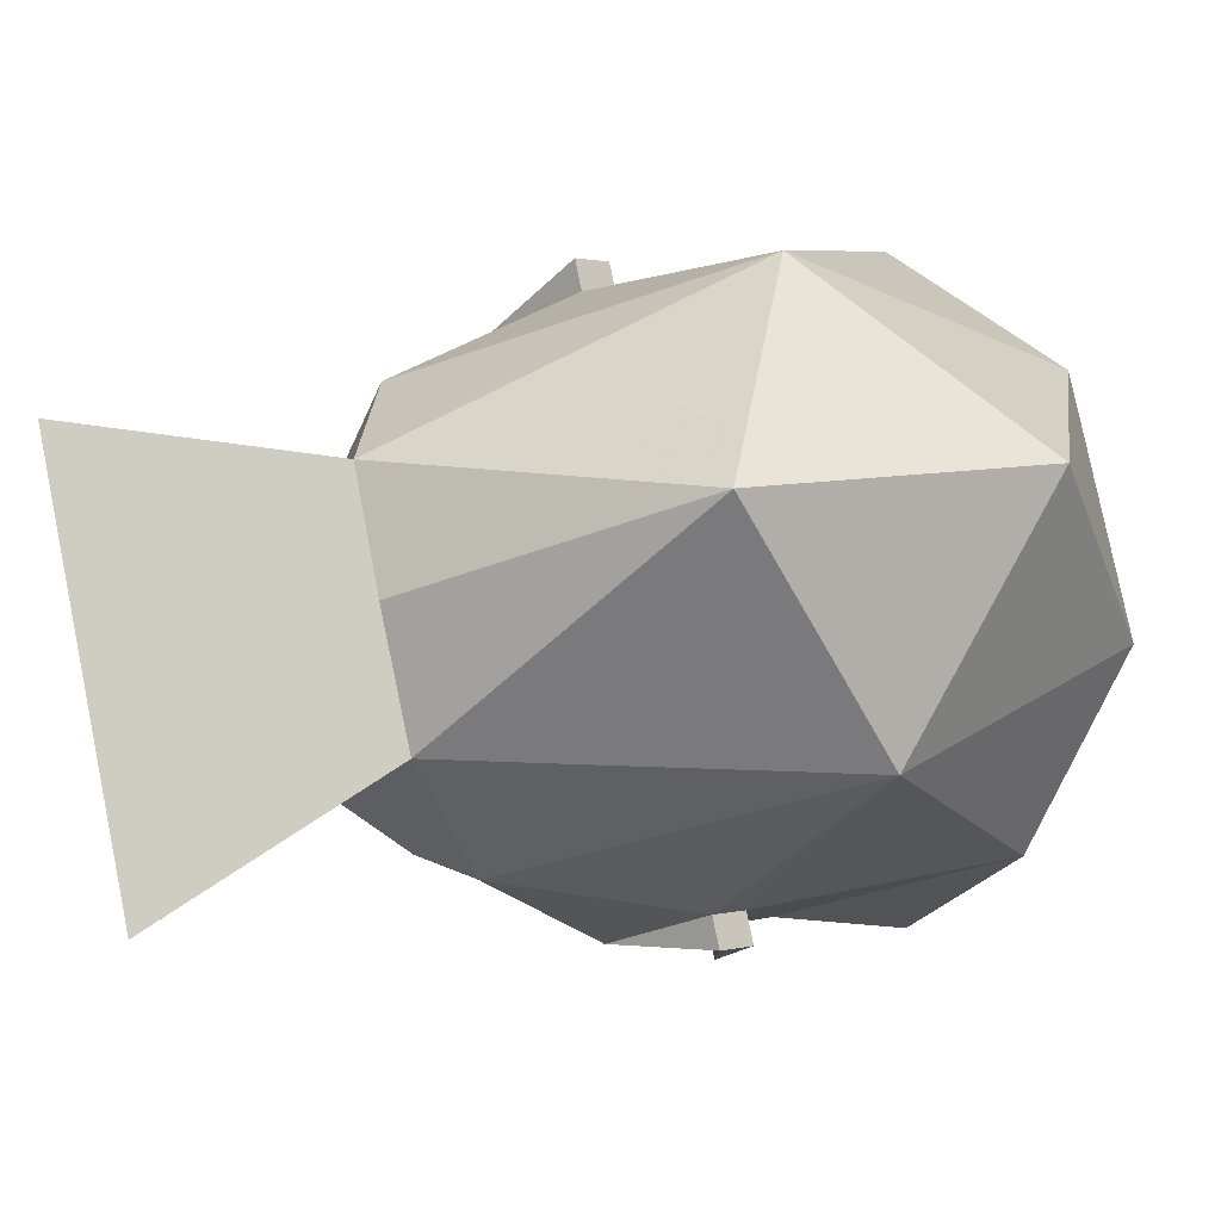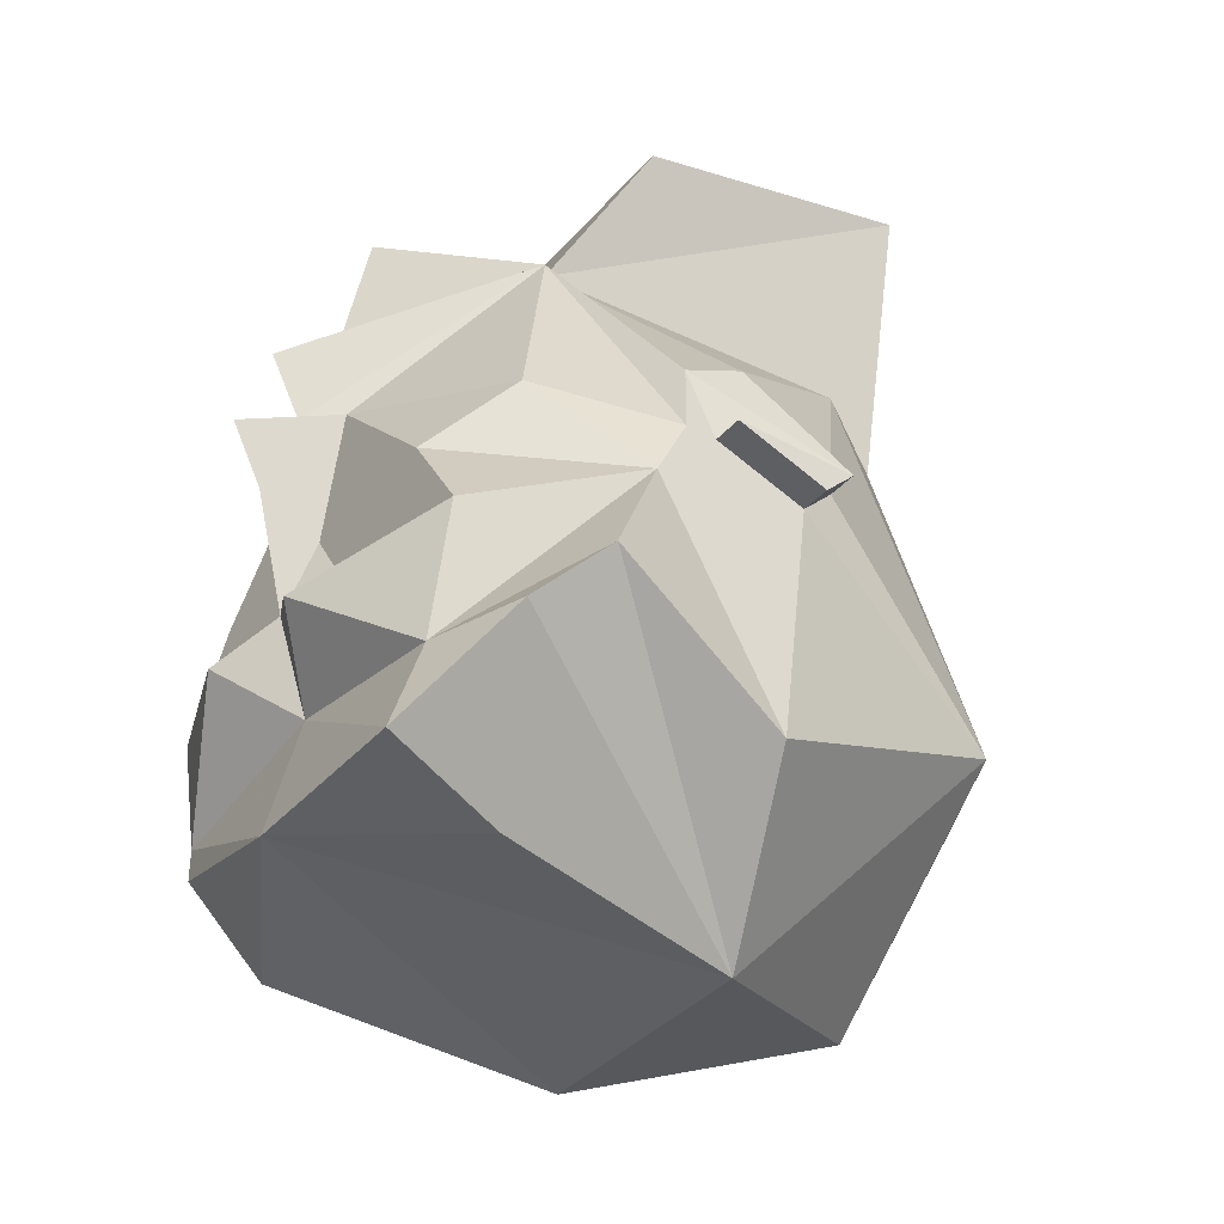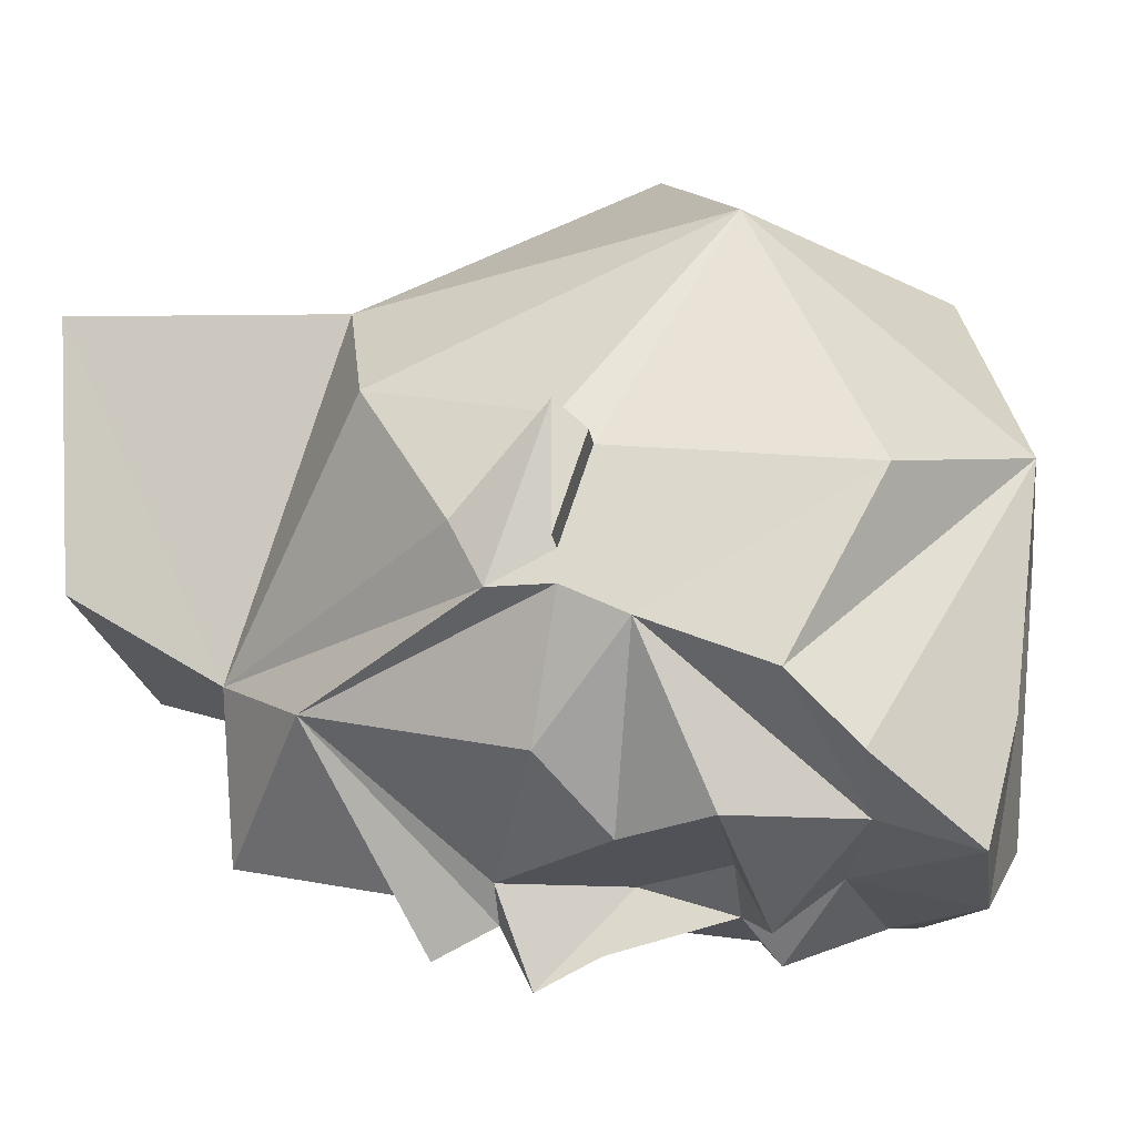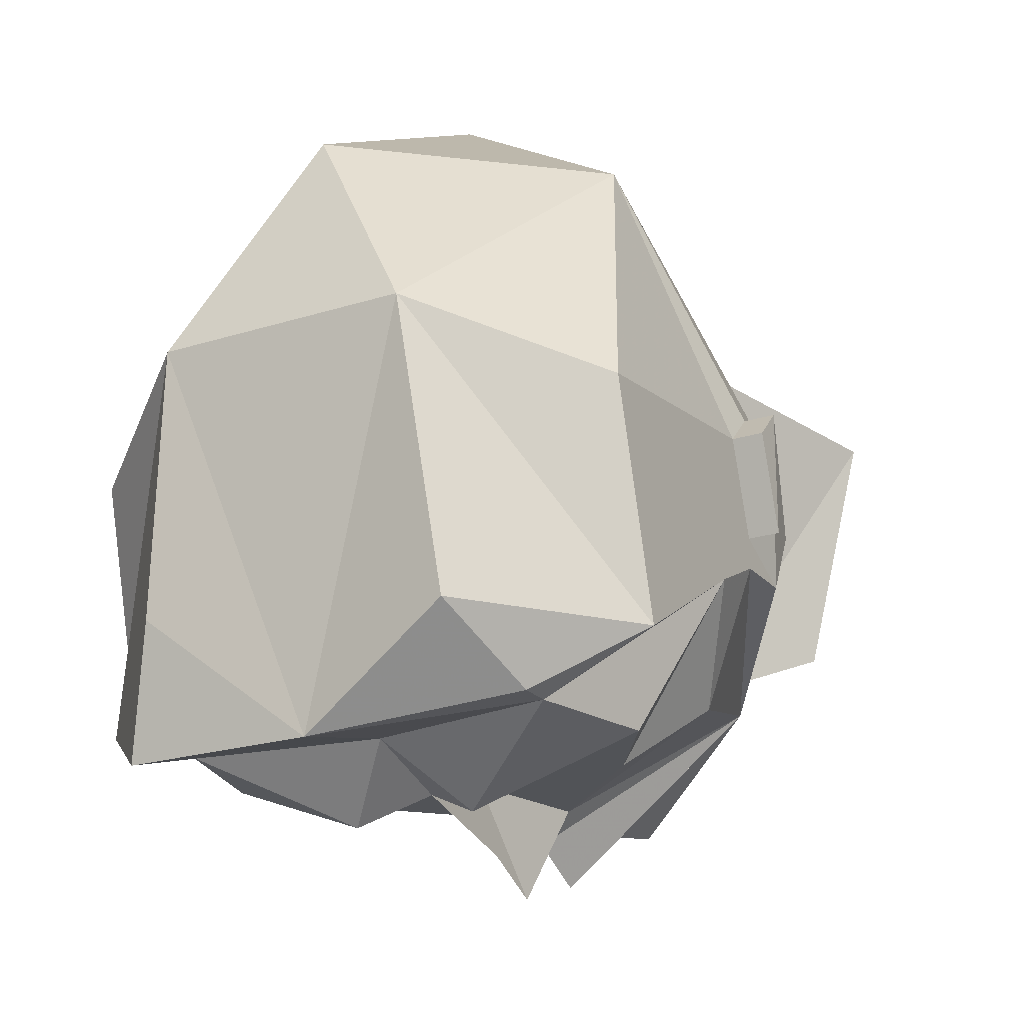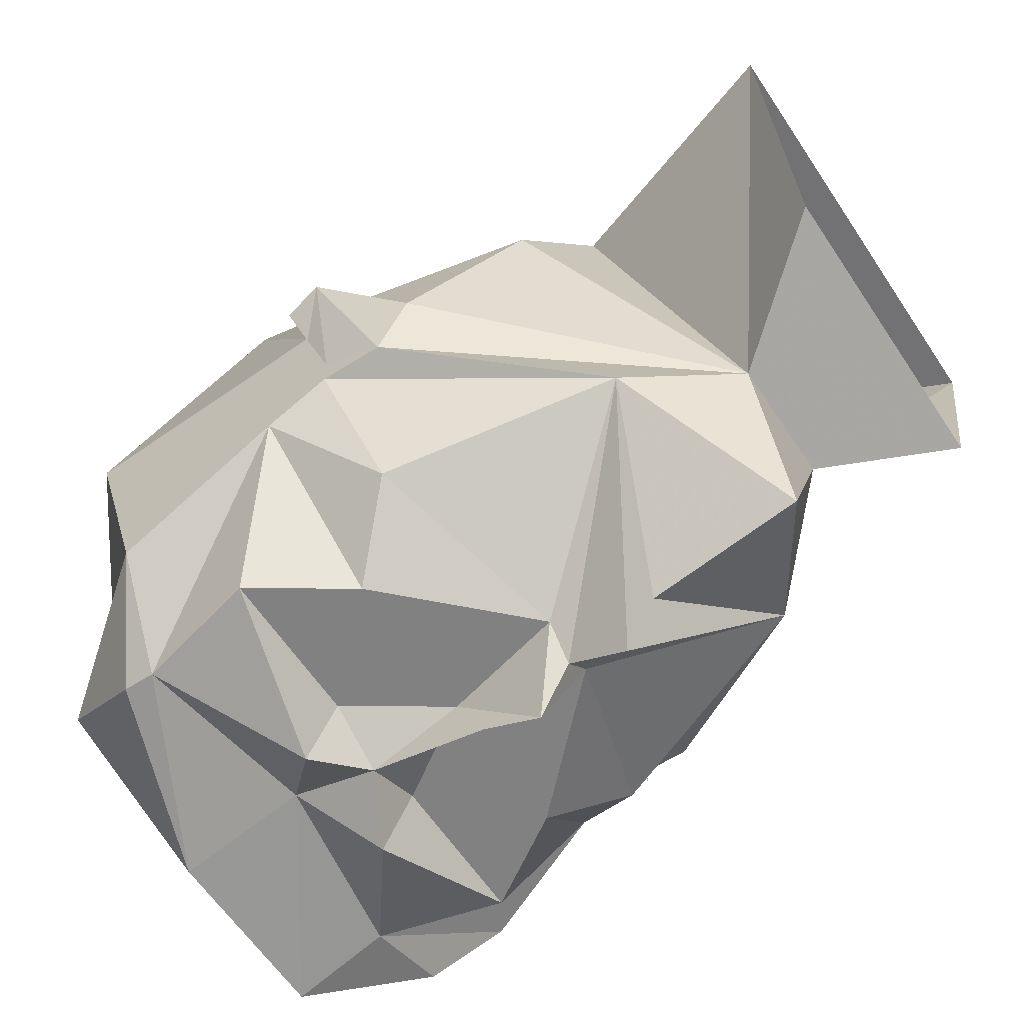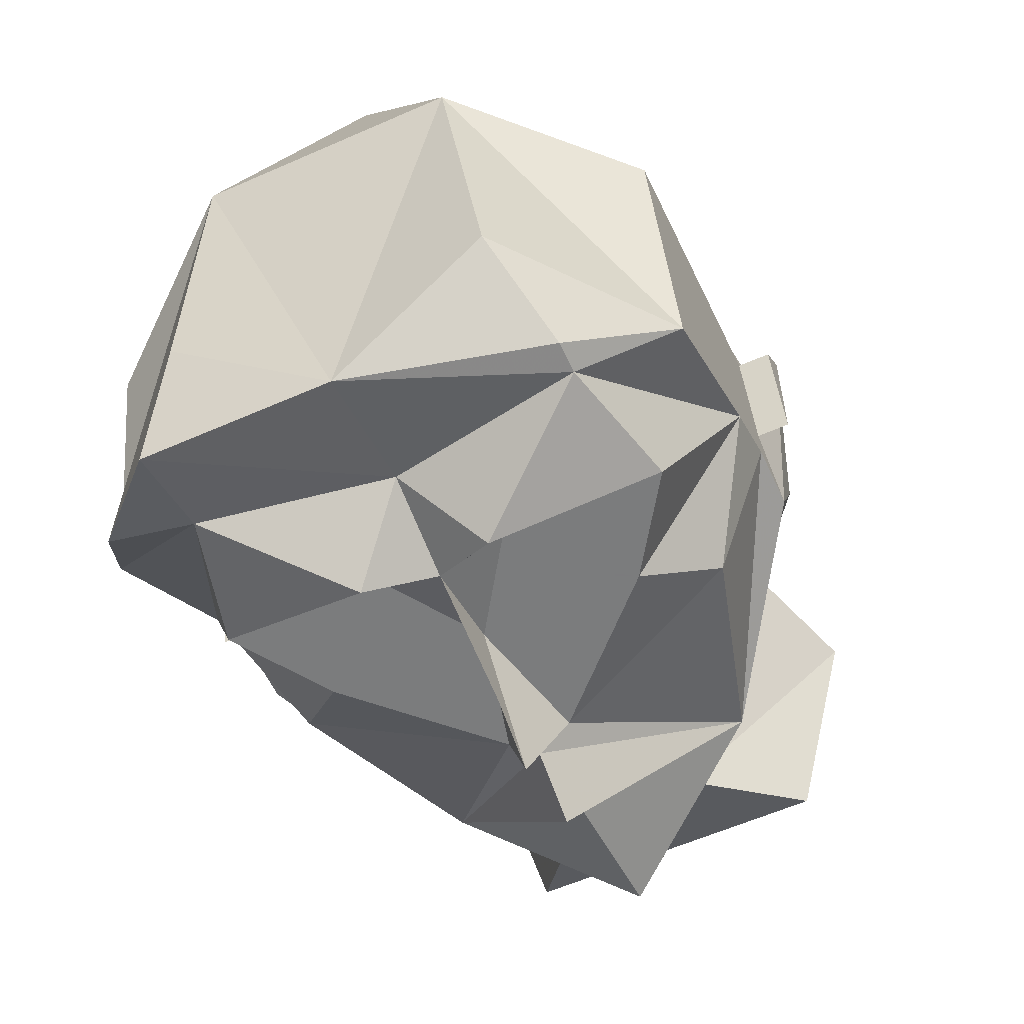
<metadata>
{"format":"obj","ext":"obj","renderer":"f3d","projection":"perspective","resolution":1024,"background":"white","views":[{"elev":79.7,"azim":-101.5,"up":"+Z"},{"elev":-37.1,"azim":-125.7,"up":"+Y"},{"elev":-21.5,"azim":-81.8,"up":"+Z"},{"elev":-21.9,"azim":29.0,"up":"+Z"},{"elev":-60.4,"azim":123.3,"up":"+Z"},{"elev":-58.6,"azim":24.5,"up":"+Z"}]}
</metadata>
<code>
v -0.03906 -1.352 -0.1641
v 0 -1.375 -0.2109
v 0 -1.391 -0.2031
v -0.007812 -1.391 -0.1953
v -0.05469 -1.406 -0.1797
v -0.07031 -1.414 -0.1484
v -0.07031 -1.398 -0.1484
v -0.01562 -1.328 -0.1484
v 0 -1.328 -0.1875
v 0 -1.367 -0.1953
v 0.03906 -1.352 -0.1641
v 0.007812 -1.391 -0.1953
v 0 -1.398 -0.2188
v 0 -1.422 -0.1953
v -0.03125 -1.414 -0.1953
v -0.03906 -1.422 -0.1953
v -0.07031 -1.43 -0.1562
v -0.07031 -1.414 -0.1406
v -0.07812 -1.414 -0.1094
v -0.07031 -1.391 -0.1328
v -0.05469 -1.367 -0.09375
v -0.03125 -1.359 -0.0625
v -0.05469 -1.297 -0.07031
v -0.03906 -1.297 -0.1328
v 0.01562 -1.328 -0.1484
v 0.07031 -1.391 -0.1328
v 0.07031 -1.398 -0.1484
v 0.07031 -1.414 -0.1484
v 0.05469 -1.406 -0.1797
v 0.03125 -1.414 -0.1953
v 0 -1.414 -0.2109
v 0 -1.445 -0.2031
v 0.01562 -1.445 -0.1953
v 0.01562 -1.453 -0.2109
v 0 -1.469 -0.1953
v -0.01562 -1.453 -0.2109
v -0.01562 -1.445 -0.1953
v -0.01562 -1.438 -0.1953
v 0.03906 -1.422 -0.1953
v 0.01562 -1.438 -0.1953
v 0.05469 -1.445 -0.1953
v 0.04688 -1.477 -0.1953
v 0 -1.5 -0.2031
v -0.04688 -1.5 -0.2031
v -0.04688 -1.477 -0.1953
v -0.05469 -1.445 -0.1953
v 0.07812 -1.414 -0.1406
v 0.07812 -1.414 -0.1094
v 0.07812 -1.422 -0.1172
v 0.07031 -1.422 -0.1172
v 0.07031 -1.414 -0.1406
v 0.07031 -1.414 -0.1094
v 0.05469 -1.453 -0.05469
v 0.07031 -1.484 -0.125
v 0.07031 -1.43 -0.1562
v -0.07812 -1.422 -0.1172
v -0.07812 -1.414 -0.1406
v -0.07031 -1.422 -0.1172
v -0.07031 -1.414 -0.1094
v -0.07031 -1.484 -0.125
v -0.05469 -1.453 -0.05469
v 0.05469 -1.367 -0.09375
v 0.03125 -1.359 -0.0625
v 0.05469 -1.297 -0.07031
v 0.03906 -1.297 -0.1328
v 0 -1.359 -0.05469
v 0 -1.43 -0.01562
v 0 -1.5 -0.05469
v 0.03125 -1.516 -0.1094
v 0.07031 -1.469 -0.1797
v 0.04688 -1.484 -0.1953
v 0.03906 -1.508 -0.1797
v -0.03125 -1.516 -0.1094
v -0.03906 -1.508 -0.1719
v -0.07031 -1.477 -0.1875
v -0.07812 -1.461 -0.1719
f 1 2 3
f 1 3 4
f 1 10 2
f 2 10 11
f 2 11 3
f 3 11 12
f 6 17 18
f 35 42 43
f 35 43 44
f 35 44 45
f 50 52 53
f 50 53 54
f 50 54 51
f 51 54 55
f 51 55 28
f 58 18 60
f 58 60 61
f 58 61 59
f 59 61 21
f 62 63 53
f 62 53 52
f 63 66 67
f 63 67 53
f 53 67 68
f 53 68 69
f 53 69 54
f 54 69 70
f 54 70 55
f 55 70 42
f 42 70 71
f 42 71 43
f 43 71 72
f 43 72 69
f 43 69 73
f 43 73 74
f 43 74 44
f 44 74 75
f 44 75 45
f 45 75 76
f 45 76 17
f 17 76 60
f 17 60 18
f 73 69 68
f 73 68 61
f 73 61 60
f 73 60 76
f 73 76 75
f 73 75 74
f 61 67 22
f 61 22 21
f 70 69 72
f 70 72 71
f 35 45 43
f 68 67 61
f 22 67 66
f 1 4 5
f 1 5 6
f 1 6 7
f 1 7 8
f 1 8 9
f 1 9 10
f 3 12 13
f 3 13 4
f 4 13 14
f 4 14 15
f 4 15 5
f 5 15 16
f 5 16 17
f 5 17 6
f 6 18 7
f 7 18 19
f 7 19 20
f 7 20 8
f 8 20 21
f 8 21 22
f 8 22 23
f 8 23 24
f 8 24 25
f 8 25 9
f 9 25 11
f 9 11 10
f 25 26 27
f 25 27 11
f 11 27 28
f 11 28 29
f 11 29 12
f 12 29 30
f 12 30 14
f 12 14 13
f 13 14 31
f 13 31 14
f 14 31 32
f 14 32 31
f 32 14 33
f 32 33 34
f 32 34 35
f 32 35 36
f 32 36 37
f 32 37 14
f 14 37 38
f 14 40 33
f 33 40 39
f 33 39 41
f 33 41 34
f 34 41 42
f 34 42 35
f 35 45 36
f 36 45 46
f 36 46 37
f 37 46 16
f 37 16 38
f 47 48 49
f 47 49 50
f 47 50 51
f 47 51 48
f 47 48 49
f 47 49 50
f 47 50 51
f 47 51 48
f 48 51 27
f 48 27 26
f 48 26 52
f 48 52 49
f 49 52 50
f 51 28 27
f 51 27 48
f 48 27 26
f 48 26 52
f 48 52 49
f 49 52 50
f 56 19 57
f 56 57 58
f 56 58 59
f 56 59 19
f 56 19 57
f 56 57 58
f 56 58 59
f 56 59 19
f 19 59 20
f 19 20 7
f 19 7 18
f 19 18 57
f 57 18 58
f 59 21 20
f 59 20 19
f 55 42 41
f 55 41 39
f 55 39 29
f 55 29 28
f 46 45 17
f 46 17 16
f 62 25 63
f 62 52 26
f 62 26 25
f 29 39 30
f 18 57 19
f 57 18 58
f 64 63 25
f 64 25 65
f 65 25 24
f 63 64 23
f 63 23 22
f 63 22 66
f 14 38 16
f 14 16 15
f 30 39 14
f 14 39 40

</code>
